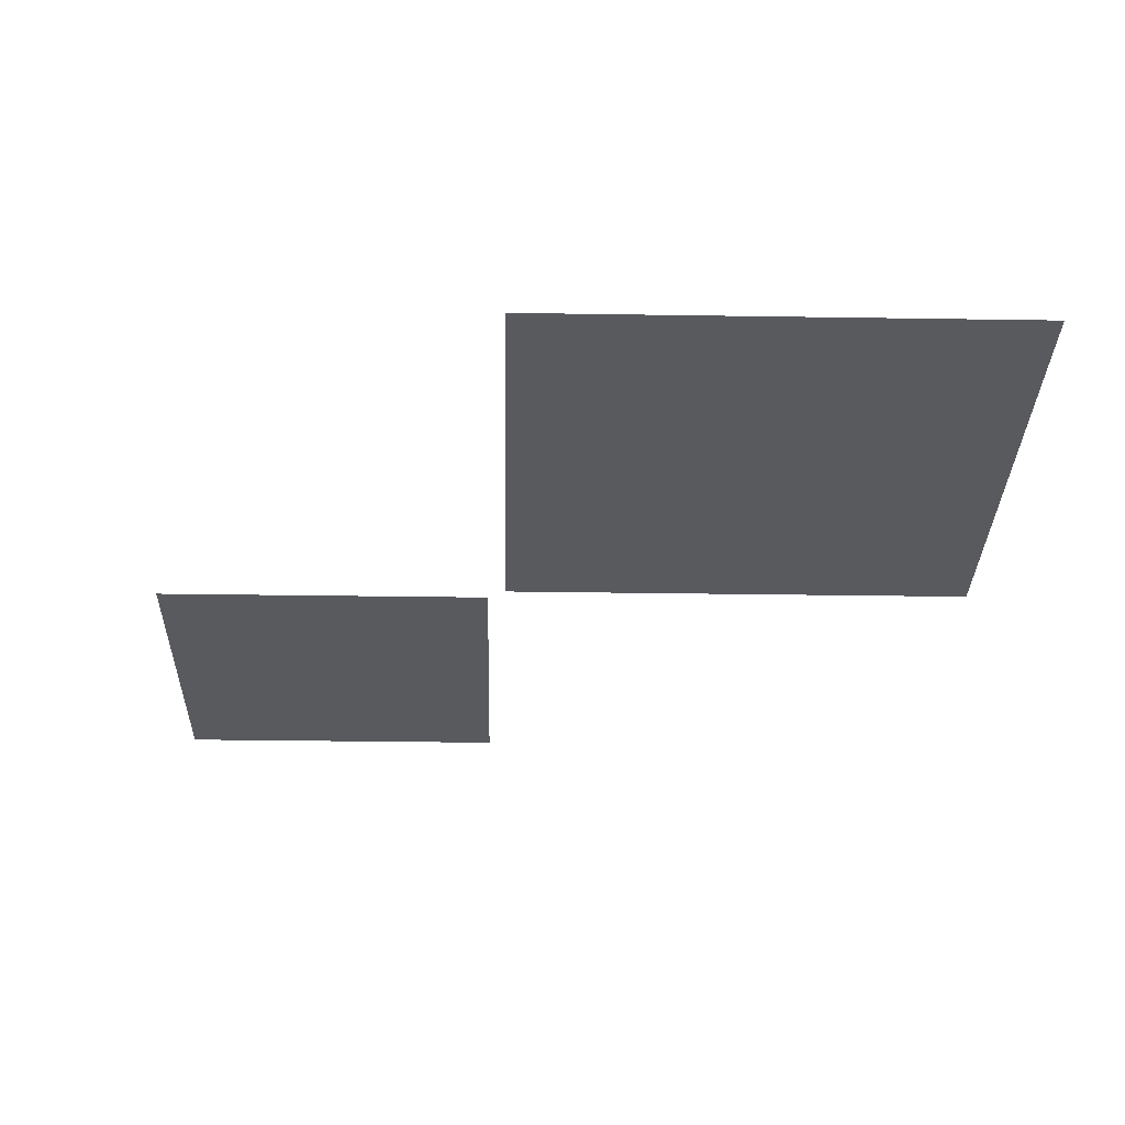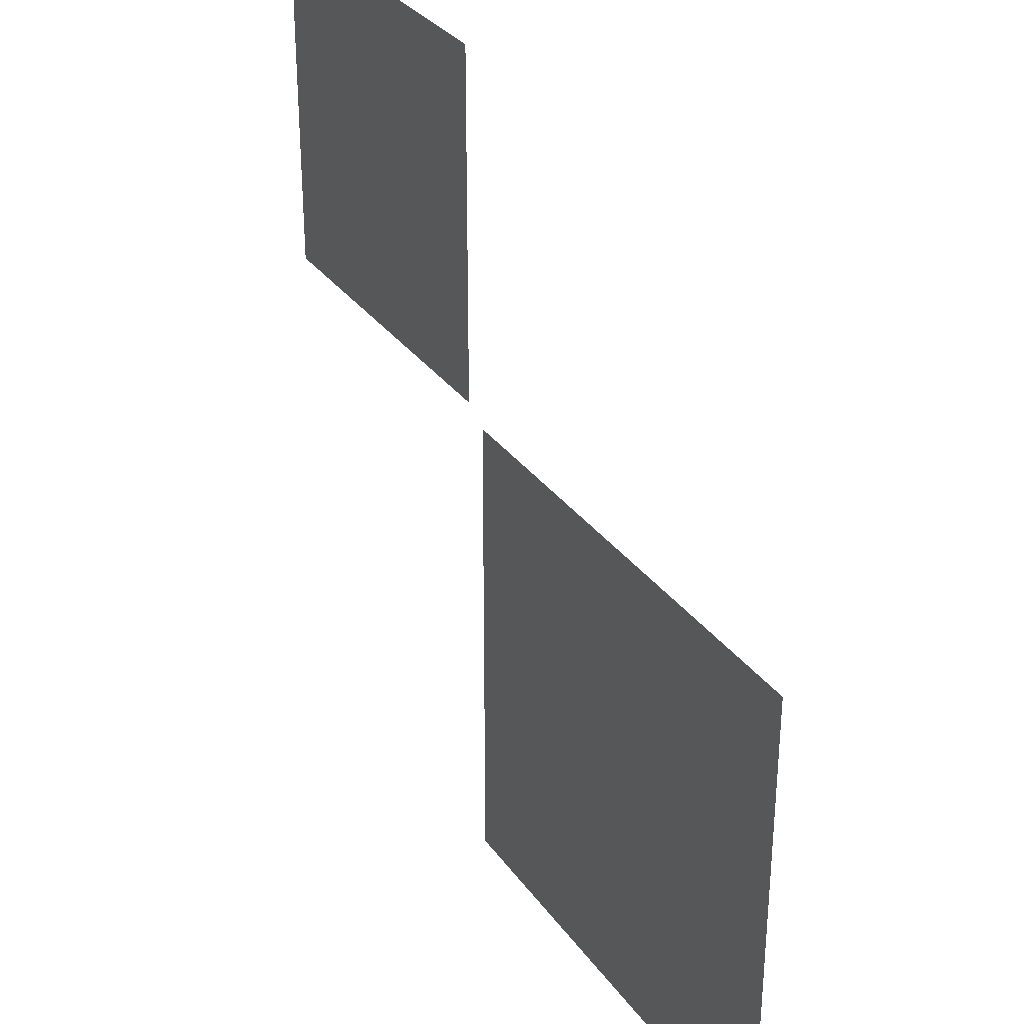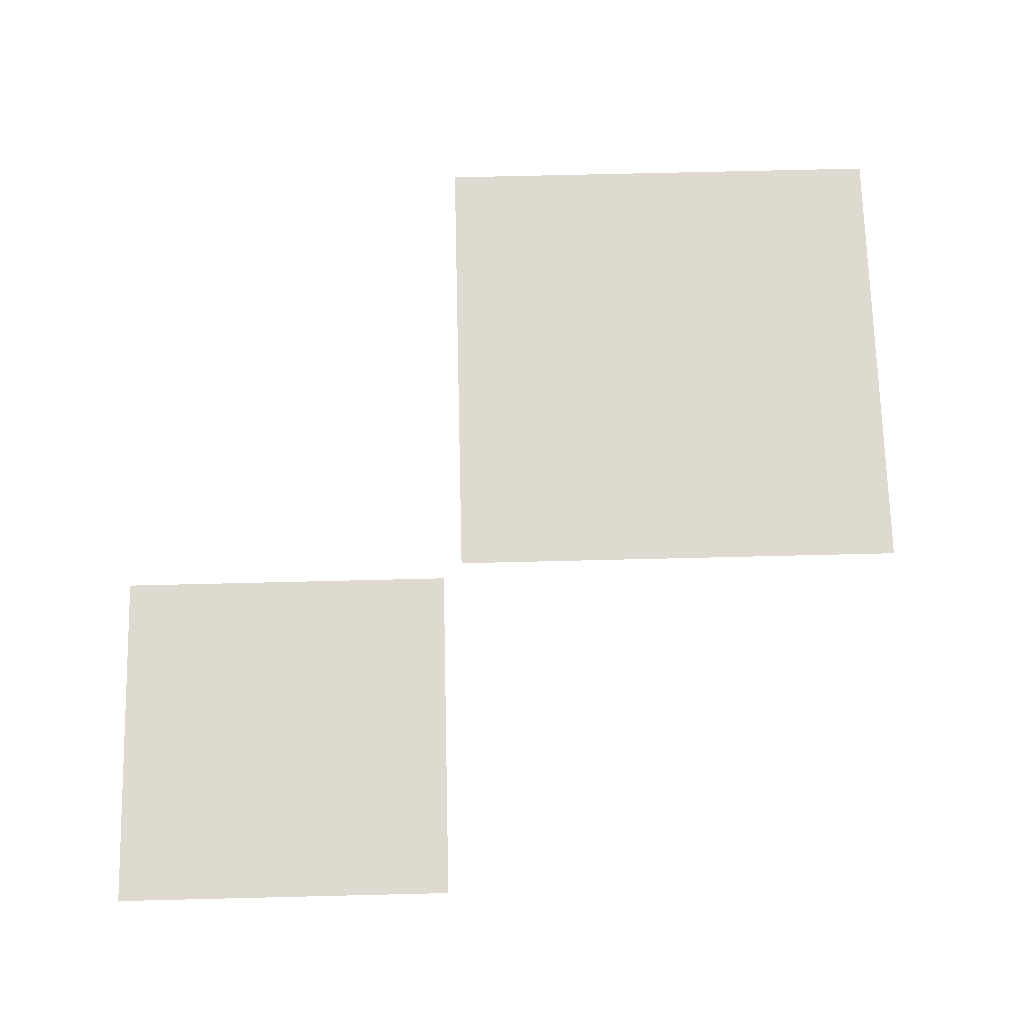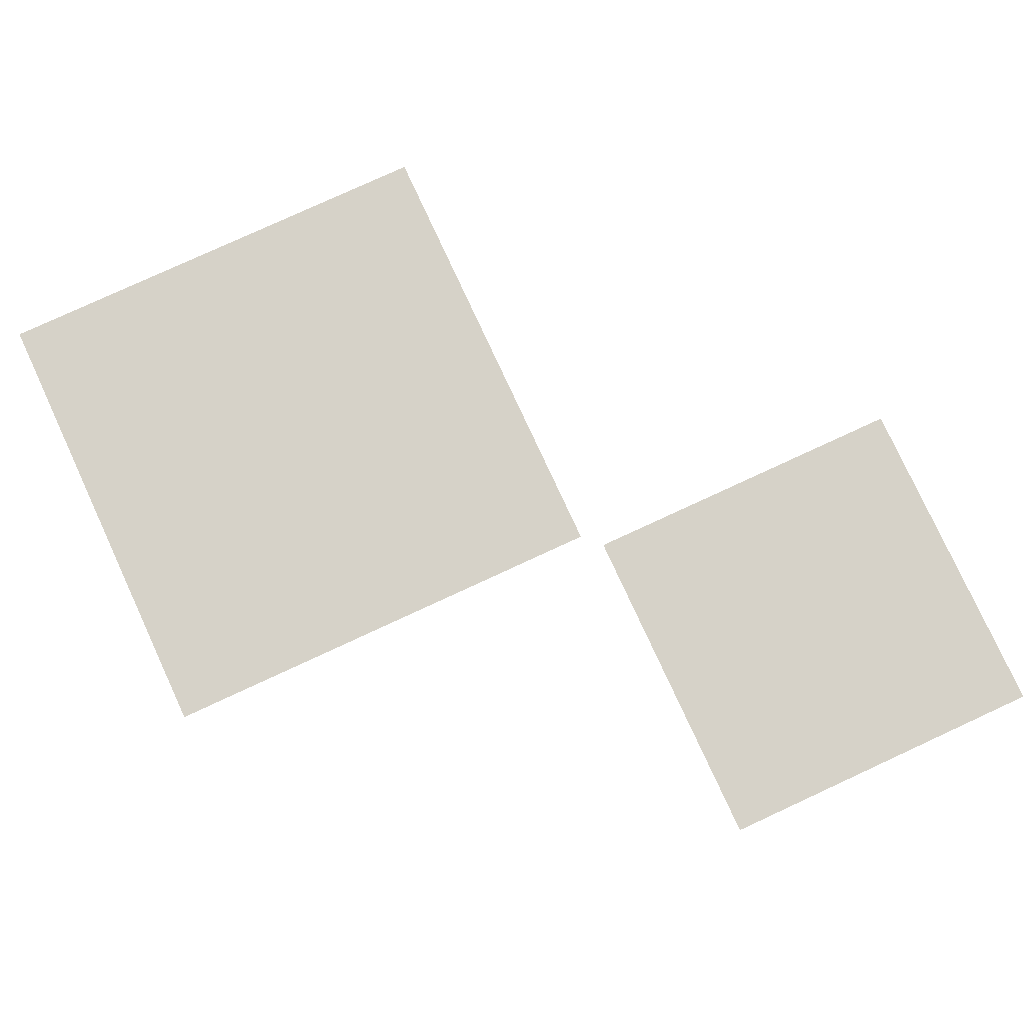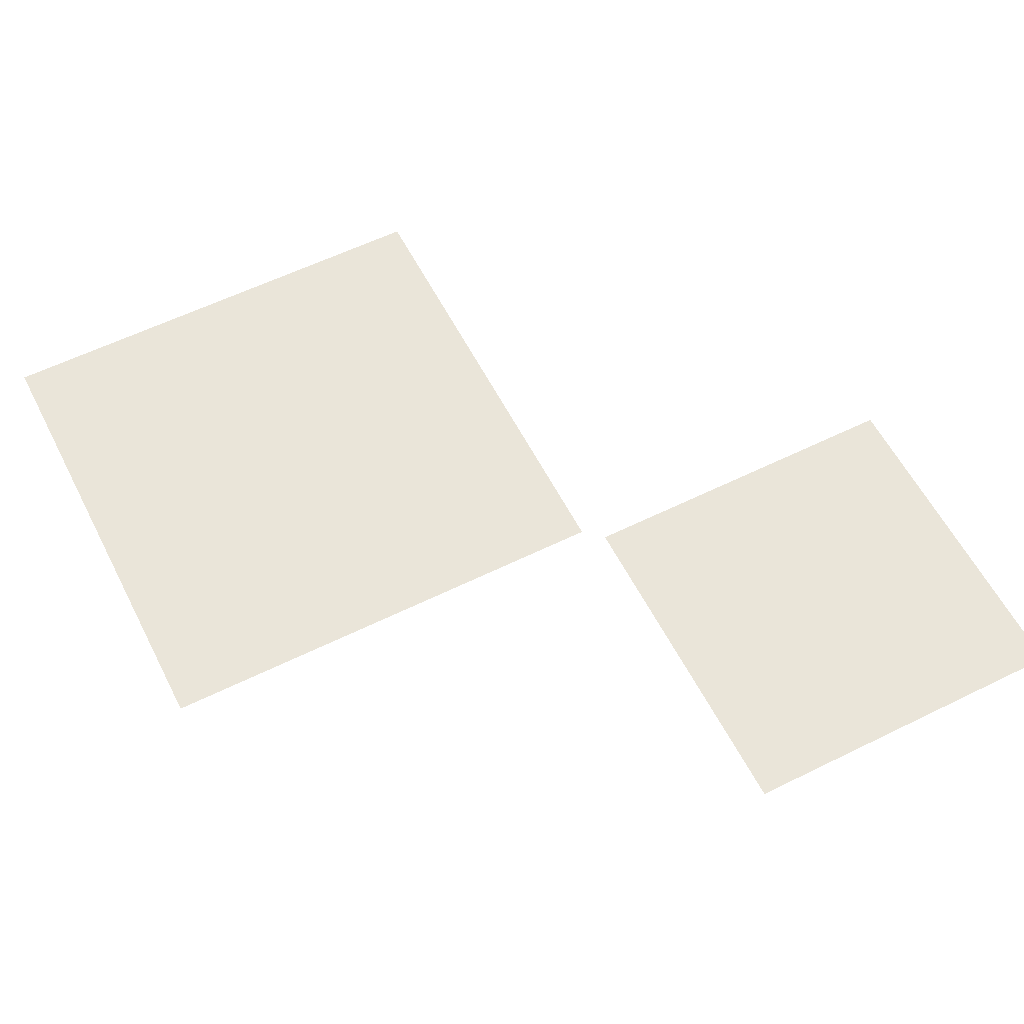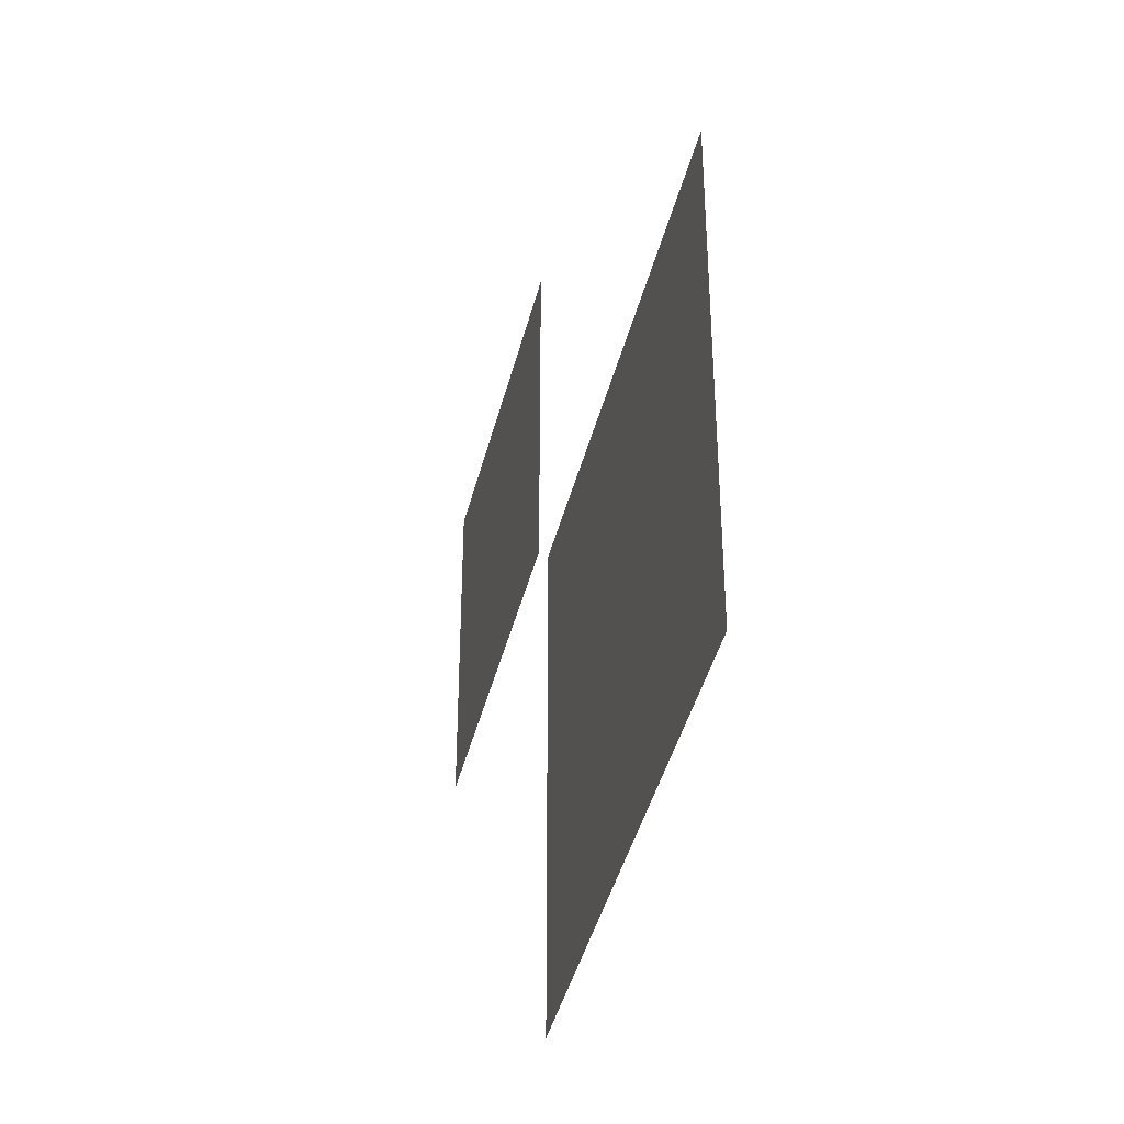
<metadata>
{"format":"obj","ext":"obj","renderer":"f3d","projection":"perspective","resolution":1024,"background":"white","views":[{"elev":-30.5,"azim":178.7,"up":"+Y"},{"elev":31.6,"azim":-119.5,"up":"+Z"},{"elev":70.8,"azim":88.6,"up":"+Y"},{"elev":78.4,"azim":-24.8,"up":"+Y"},{"elev":58.4,"azim":-27.0,"up":"+Y"},{"elev":-41.8,"azim":-103.7,"up":"+Z"}]}
</metadata>
<code>
v -721.3 581.3 5668
v 378.7 581.3 5668
v -721.3 581.3 4568
v 378.7 581.3 4568
v 420.4 590.3 6505
v 1212 590.3 6505
v 420.4 590.3 5713
v 1212 590.3 5713
f 2 3 1
f 6 7 5
f 2 4 3
f 6 8 7

</code>
